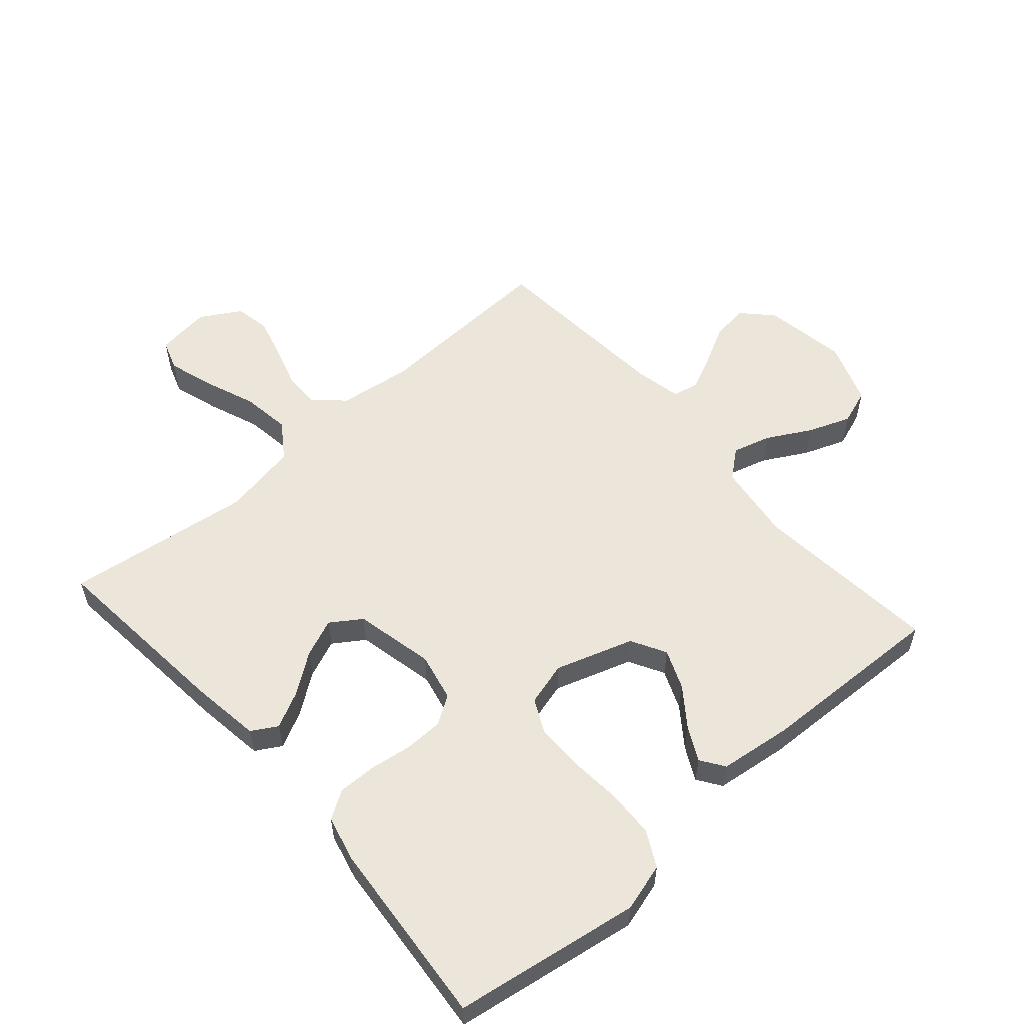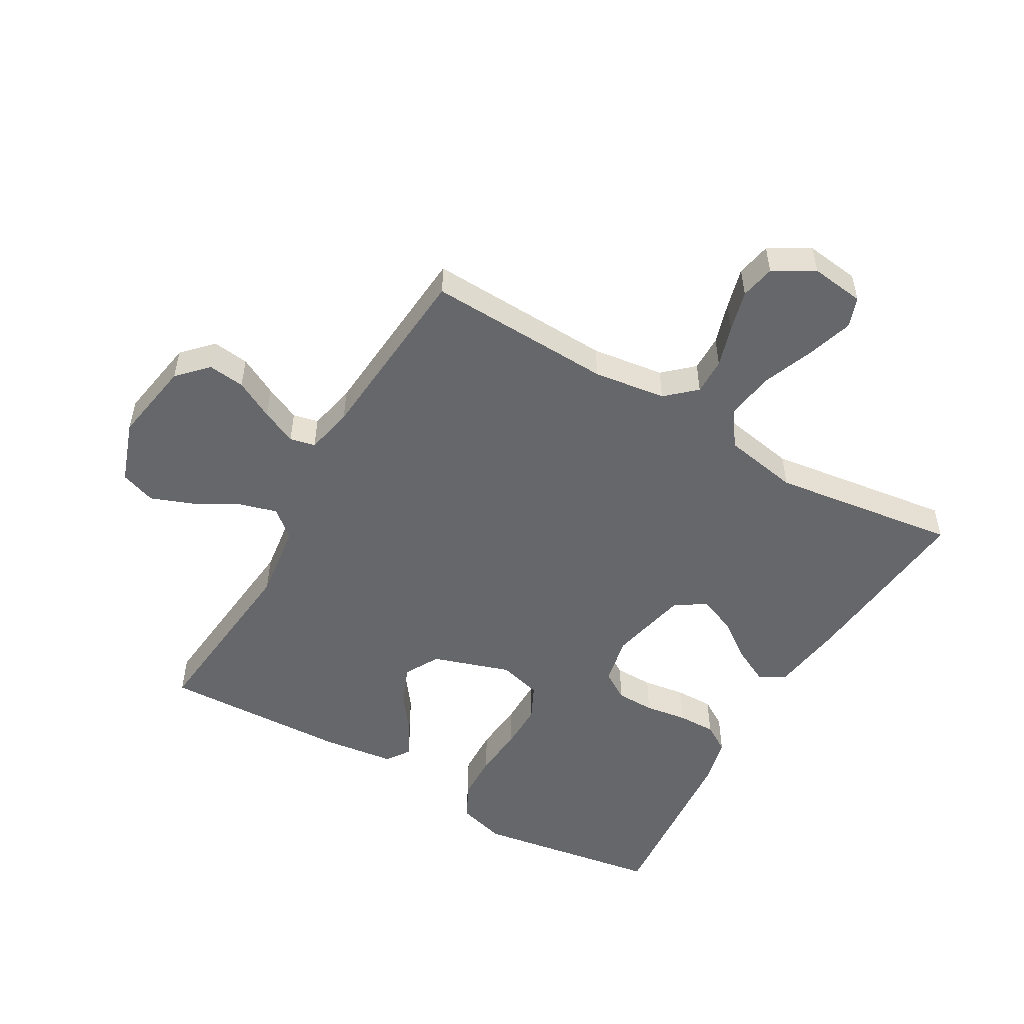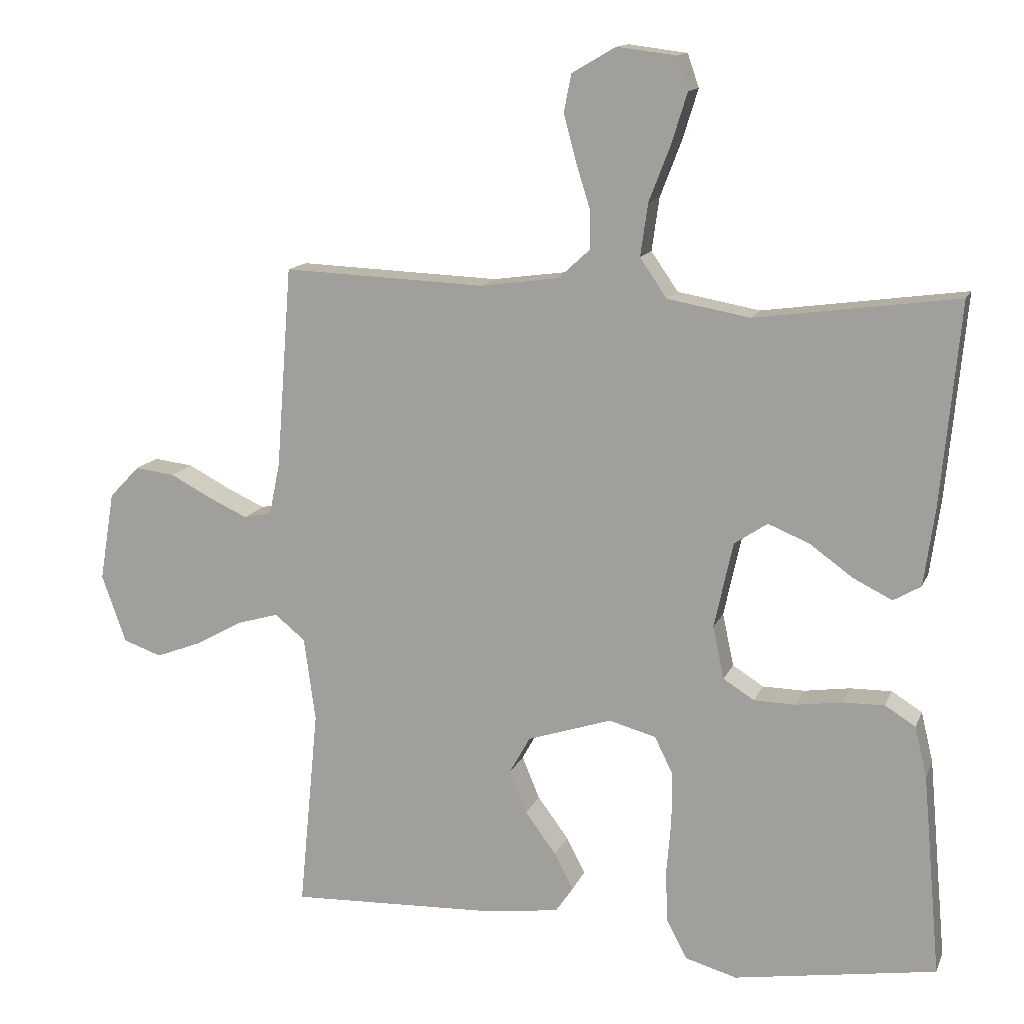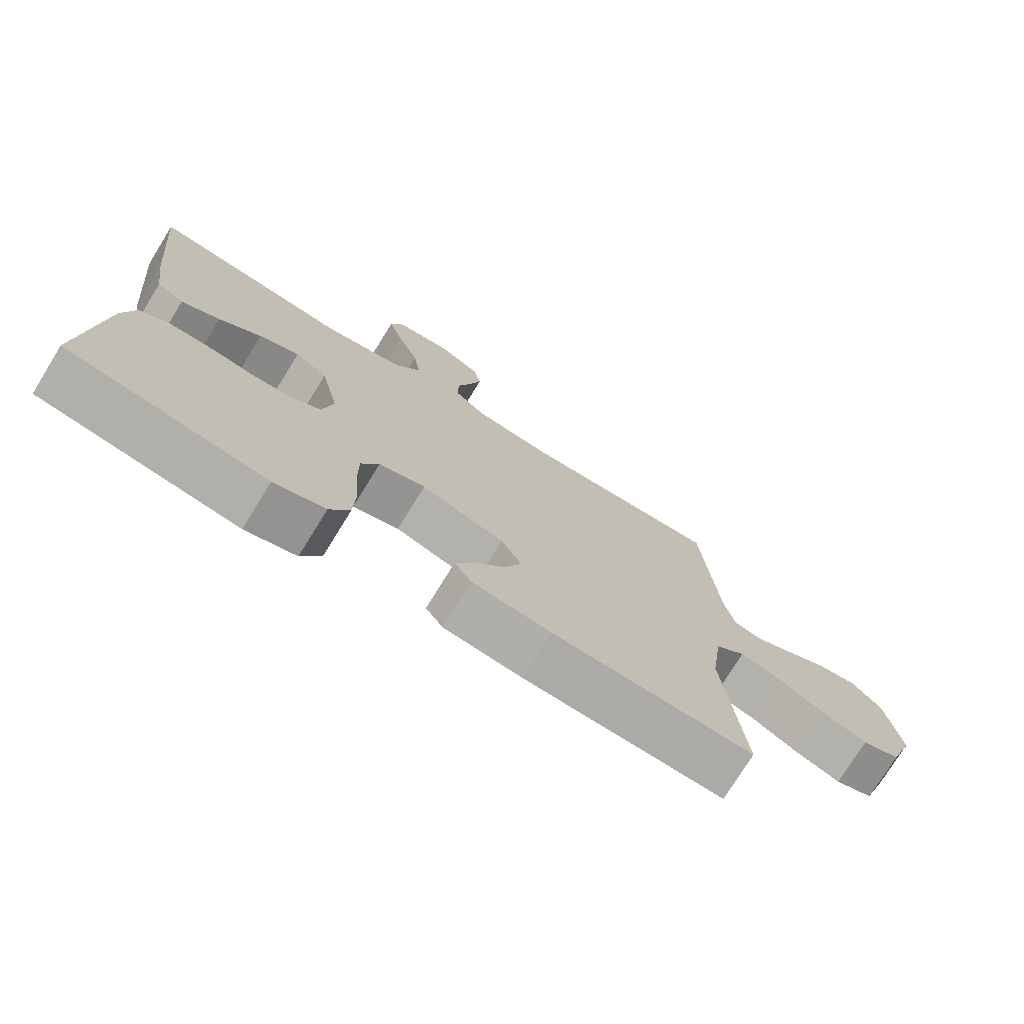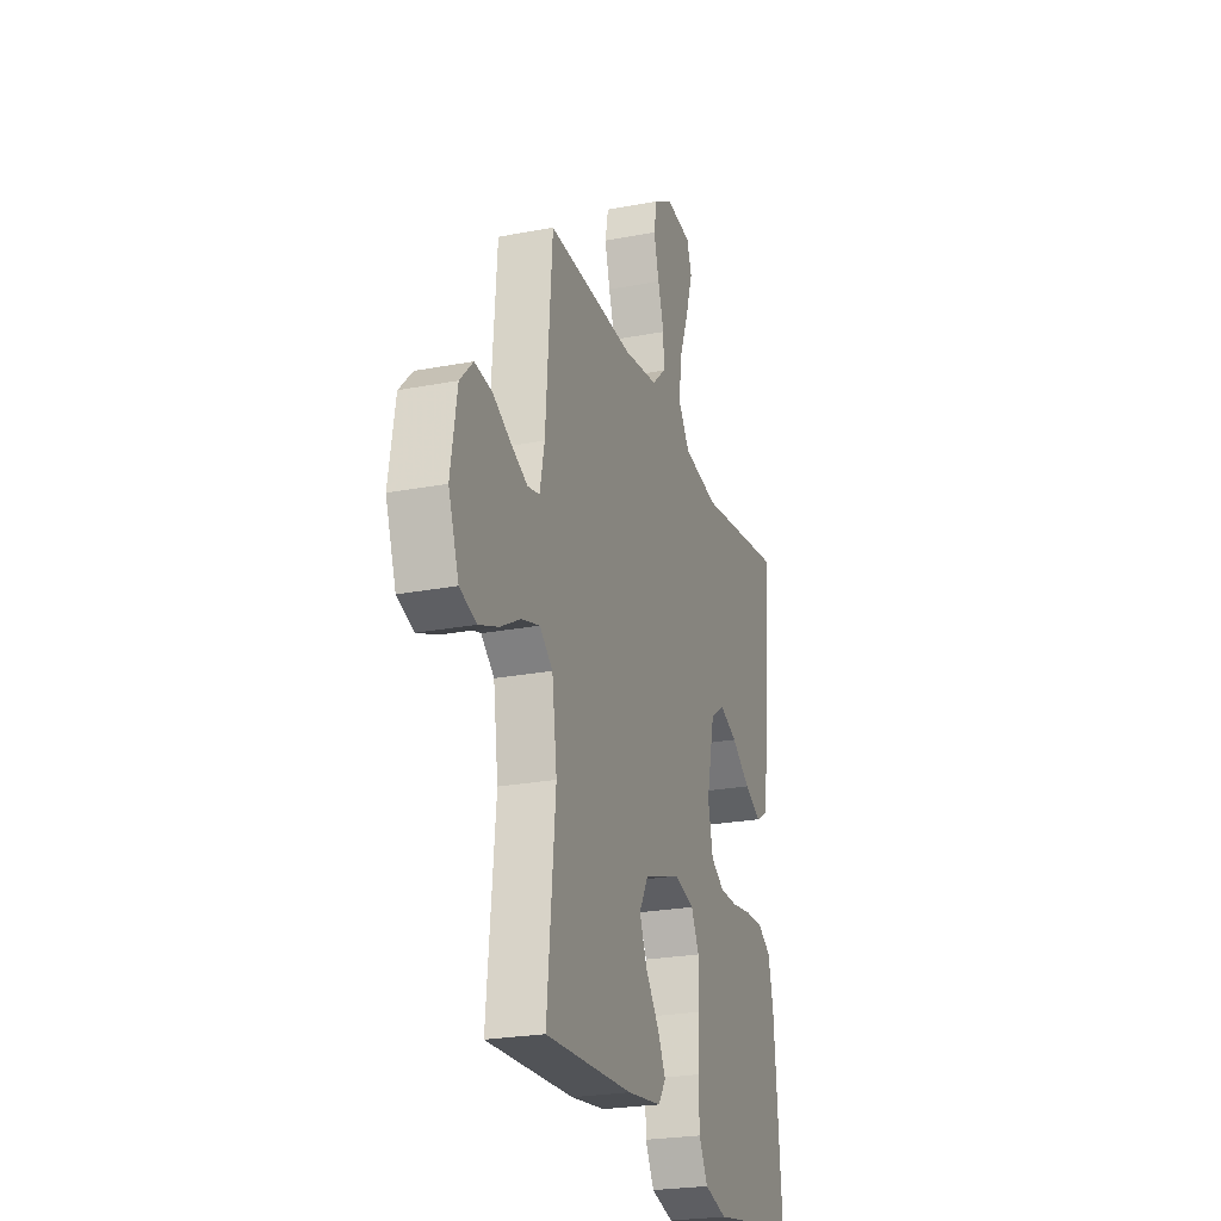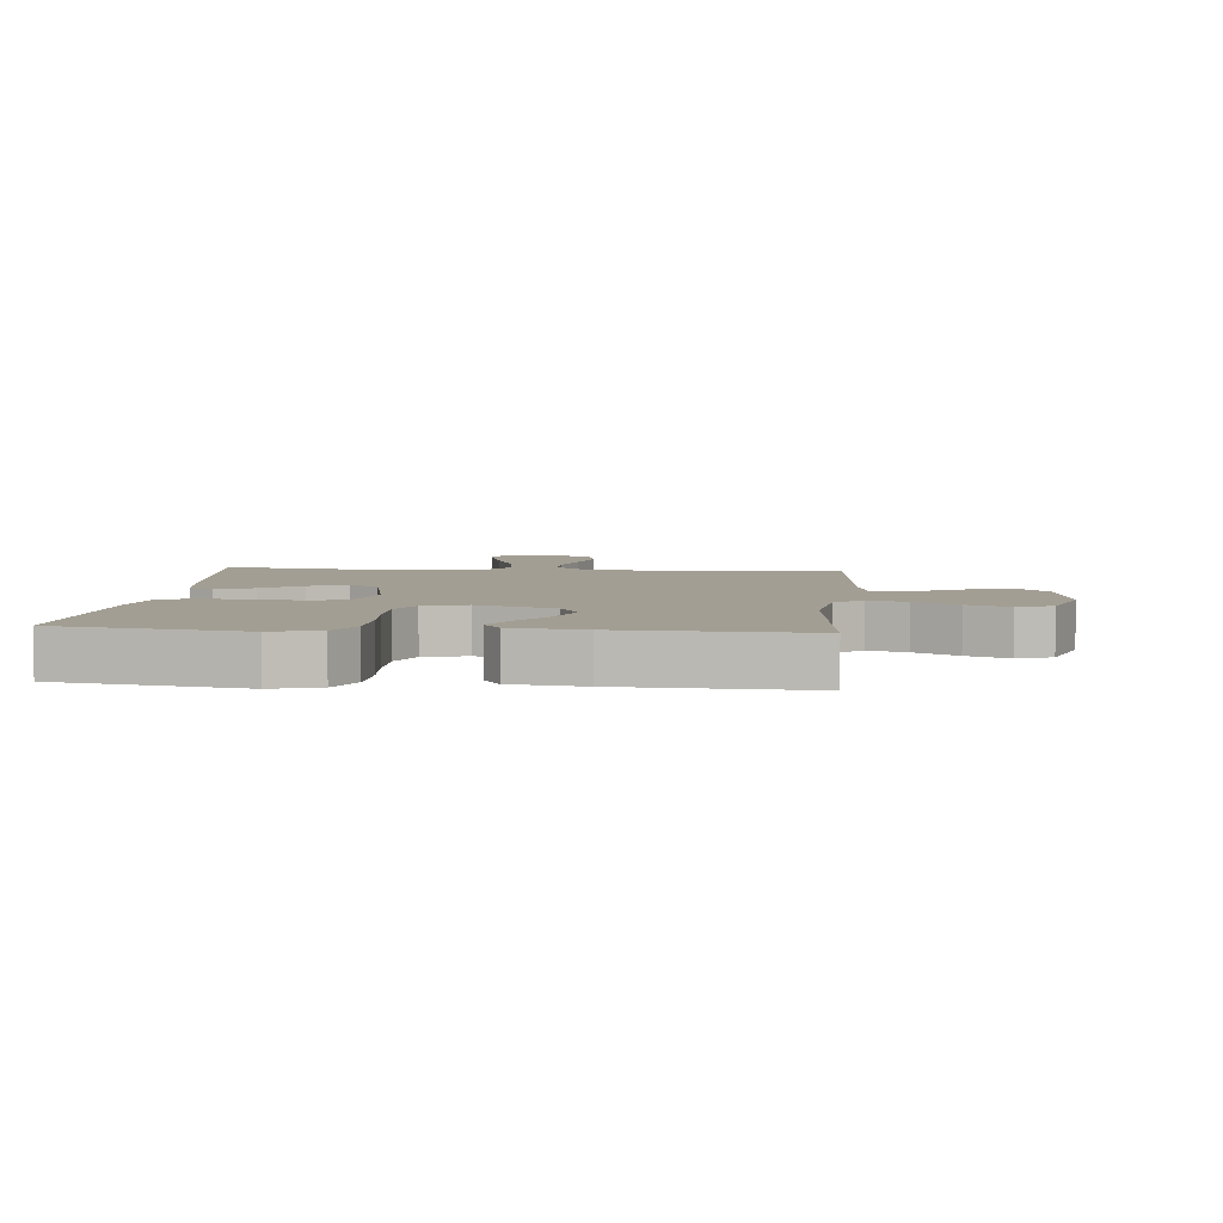
<metadata>
{"format":"obj","ext":"obj","renderer":"f3d","projection":"perspective","resolution":1024,"background":"white","views":[{"elev":56.3,"azim":138.7,"up":"+Y"},{"elev":-52.0,"azim":-30.1,"up":"+Y"},{"elev":13.6,"azim":16.6,"up":"+Z"},{"elev":-75.2,"azim":148.3,"up":"+Z"},{"elev":-24.1,"azim":-72.3,"up":"+Z"},{"elev":5.2,"azim":-174.7,"up":"+Y"}]}
</metadata>
<code>
v 0.5 0.07 -0.5
v 0.2 0.07 -0.548
v 0.123 0.07 -0.526
v 0.093 0.07 -0.469
v 0.09 0.07 -0.392
v 0.097 0.07 -0.309
v 0.097 0.07 -0.233
v 0.07 0.07 -0.178
v 0 0.07 -0.159
v -0.125 0.07 -0.2
v -0.156 0.07 -0.256
v -0.13 0.07 -0.319
v -0.084 0.07 -0.381
v -0.056 0.07 -0.435
v -0.082 0.07 -0.473
v -0.2 0.07 -0.488
v -0.5 0.07 -0.5
v -0.471 0.07 -0.2
v -0.488 0.07 -0.075
v -0.533 0.07 -0.038
v -0.595 0.07 -0.056
v -0.665 0.07 -0.095
v -0.733 0.07 -0.121
v -0.79 0.07 -0.101
v -0.826 0.07 0
v -0.804 0.07 0.133
v -0.759 0.07 0.18
v -0.7 0.07 0.173
v -0.637 0.07 0.14
v -0.58 0.07 0.114
v -0.539 0.07 0.123
v -0.523 0.07 0.2
v -0.5 0.07 0.5
v -0.2 0.07 0.488
v -0.083 0.07 0.504
v -0.036 0.07 0.547
v -0.037 0.07 0.606
v -0.058 0.07 0.673
v -0.076 0.07 0.74
v -0.065 0.07 0.796
v 0 0.07 0.834
v 0.087 0.07 0.823
v 0.104 0.07 0.774
v 0.081 0.07 0.7
v 0.049 0.07 0.617
v 0.038 0.07 0.539
v 0.078 0.07 0.481
v 0.2 0.07 0.459
v 0.5 0.07 0.5
v 0.472 0.07 0.2
v 0.456 0.07 0.085
v 0.415 0.07 0.061
v 0.357 0.07 0.09
v 0.293 0.07 0.136
v 0.232 0.07 0.161
v 0.183 0.07 0.128
v 0.155 0.07 0
v 0.172 0.07 -0.078
v 0.218 0.07 -0.107
v 0.28 0.07 -0.108
v 0.348 0.07 -0.098
v 0.41 0.07 -0.097
v 0.455 0.07 -0.125
v 0.473 0.07 -0.2
v 0.5 0 -0.5
v 0.2 0 -0.548
v 0.123 0 -0.526
v 0.093 0 -0.469
v 0.09 0 -0.392
v 0.097 0 -0.309
v 0.097 0 -0.233
v 0.07 0 -0.178
v 0 0 -0.159
v -0.125 0 -0.2
v -0.156 0 -0.256
v -0.13 0 -0.319
v -0.084 0 -0.381
v -0.056 0 -0.435
v -0.082 0 -0.473
v -0.2 0 -0.488
v -0.5 0 -0.5
v -0.471 0 -0.2
v -0.488 0 -0.075
v -0.533 0 -0.038
v -0.595 0 -0.056
v -0.665 0 -0.095
v -0.733 0 -0.121
v -0.79 0 -0.101
v -0.826 0 0
v -0.804 0 0.133
v -0.759 0 0.18
v -0.7 0 0.173
v -0.637 0 0.14
v -0.58 0 0.114
v -0.539 0 0.123
v -0.523 0 0.2
v -0.5 0 0.5
v -0.2 0 0.488
v -0.083 0 0.504
v -0.036 0 0.547
v -0.037 0 0.606
v -0.058 0 0.673
v -0.076 0 0.74
v -0.065 0 0.796
v 0 0 0.834
v 0.087 0 0.823
v 0.104 0 0.774
v 0.081 0 0.7
v 0.049 0 0.617
v 0.038 0 0.539
v 0.078 0 0.481
v 0.2 0 0.459
v 0.5 0 0.5
v 0.472 0 0.2
v 0.456 0 0.085
v 0.415 0 0.061
v 0.357 0 0.09
v 0.293 0 0.136
v 0.232 0 0.161
v 0.183 0 0.128
v 0.155 0 0
v 0.172 0 -0.078
v 0.218 0 -0.107
v 0.28 0 -0.108
v 0.348 0 -0.098
v 0.41 0 -0.097
v 0.455 0 -0.125
v 0.473 0 -0.2
f 4 5 6
f 3 4 6
f 2 3 6
f 1 2 6
f 64 1 6
f 63 64 6
f 62 63 6
f 61 62 6
f 60 61 6
f 59 60 6 7
f 58 59 7 8
f 57 58 8 9
f 56 57 9 10
f 52 53 54
f 51 52 54
f 50 51 54
f 49 50 54
f 48 49 54
f 47 48 54 55
f 46 47 55 56
f 43 44 45
f 42 43 45
f 41 42 45
f 40 41 45
f 39 40 45
f 38 39 45
f 37 38 45
f 36 37 45 46
f 46 56 10
f 36 46 10
f 35 36 10
f 32 33 34
f 35 10 11
f 34 35 11
f 32 34 11
f 31 32 11
f 27 28 29
f 26 27 29
f 25 26 29
f 24 25 29
f 23 24 29
f 22 23 29
f 21 22 29
f 20 21 29 30
f 31 11 12
f 30 31 12
f 20 30 12
f 19 20 12
f 16 17 18
f 16 18 19
f 15 16 19
f 14 15 19
f 13 14 19
f 12 13 19
f 70 69 68
f 70 68 67
f 70 67 66
f 70 66 65
f 70 65 128
f 70 128 127
f 70 127 126
f 70 126 125
f 70 125 124
f 71 70 124 123
f 72 71 123 122
f 73 72 122 121
f 74 73 121 120
f 118 117 116
f 118 116 115
f 118 115 114
f 118 114 113
f 118 113 112
f 119 118 112 111
f 120 119 111 110
f 109 108 107
f 109 107 106
f 109 106 105
f 109 105 104
f 109 104 103
f 109 103 102
f 109 102 101
f 110 109 101 100
f 74 120 110
f 74 110 100
f 74 100 99
f 98 97 96
f 75 74 99
f 75 99 98
f 75 98 96
f 75 96 95
f 93 92 91
f 93 91 90
f 93 90 89
f 93 89 88
f 93 88 87
f 93 87 86
f 93 86 85
f 94 93 85 84
f 76 75 95
f 76 95 94
f 76 94 84
f 76 84 83
f 82 81 80
f 83 82 80
f 83 80 79
f 83 79 78
f 83 78 77
f 83 77 76
f 1 65 66 2
f 2 66 67 3
f 3 67 68 4
f 4 68 69 5
f 5 69 70 6
f 6 70 71 7
f 7 71 72 8
f 8 72 73 9
f 9 73 74 10
f 10 74 75 11
f 11 75 76 12
f 12 76 77 13
f 13 77 78 14
f 14 78 79 15
f 15 79 80 16
f 16 80 81 17
f 17 81 82 18
f 18 82 83 19
f 19 83 84 20
f 20 84 85 21
f 21 85 86 22
f 22 86 87 23
f 23 87 88 24
f 24 88 89 25
f 25 89 90 26
f 26 90 91 27
f 27 91 92 28
f 28 92 93 29
f 29 93 94 30
f 30 94 95 31
f 31 95 96 32
f 32 96 97 33
f 33 97 98 34
f 34 98 99 35
f 35 99 100 36
f 36 100 101 37
f 37 101 102 38
f 38 102 103 39
f 39 103 104 40
f 40 104 105 41
f 41 105 106 42
f 42 106 107 43
f 43 107 108 44
f 44 108 109 45
f 45 109 110 46
f 46 110 111 47
f 47 111 112 48
f 48 112 113 49
f 49 113 114 50
f 50 114 115 51
f 51 115 116 52
f 52 116 117 53
f 53 117 118 54
f 54 118 119 55
f 55 119 120 56
f 56 120 121 57
f 57 121 122 58
f 58 122 123 59
f 59 123 124 60
f 60 124 125 61
f 61 125 126 62
f 62 126 127 63
f 63 127 128 64
f 64 128 65 1

</code>
